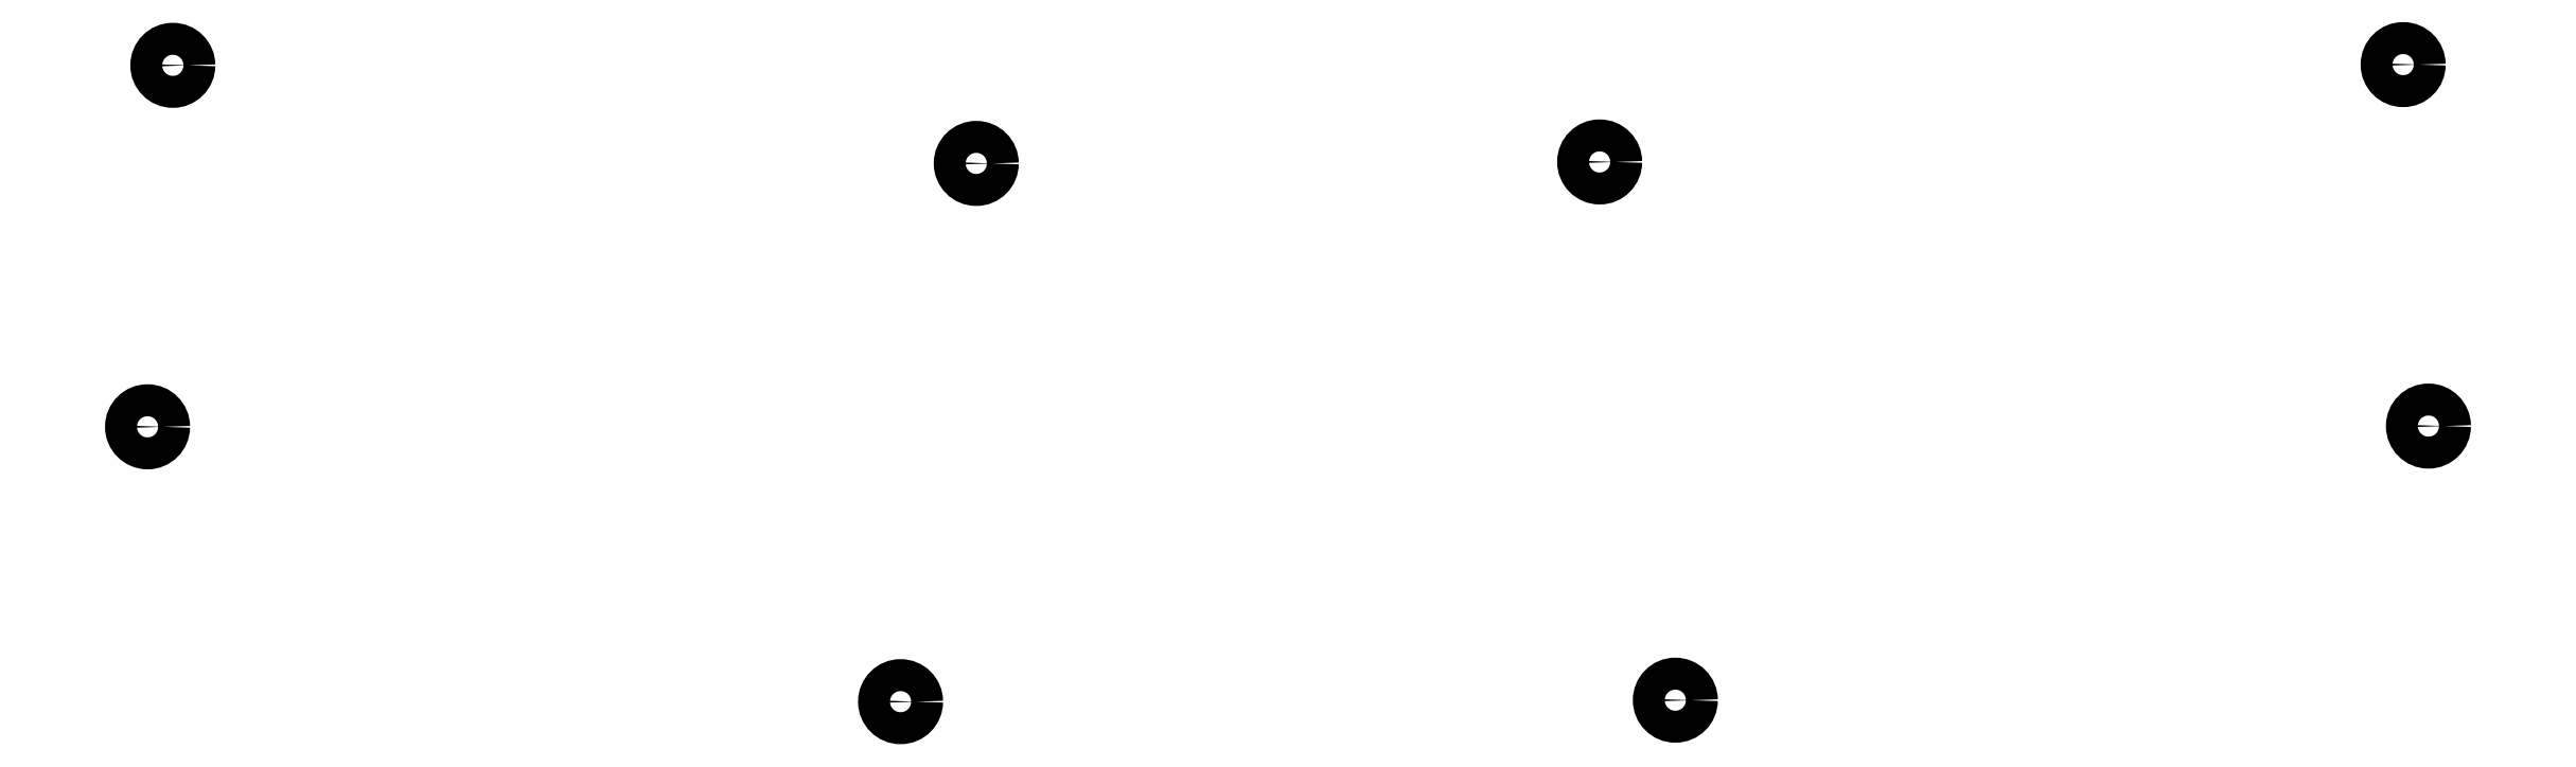
<metadata>
{"format":"dxf","ext":"dxf","renderer":"ezdxf+matplotlib","layout":"modelspace","background":"white","min_lineweight":24,"dpi":150}
</metadata>
<code>
0
SECTION
2
ENTITIES
0
CIRCLE
8
0
10
124.6
20
-46.35
40
1.5
0
CIRCLE
8
0
10
122.2
20
-80.27
40
1.5
0
CIRCLE
8
0
10
199.9
20
-55.56
40
1.5
0
CIRCLE
8
0
10
192.8
20
-106.1
40
1.5
0
CIRCLE
8
0
10
333.7
20
-46.28
40
1.5
0
CIRCLE
8
0
10
336.1
20
-80.2
40
1.5
0
CIRCLE
8
0
10
258.4
20
-55.42
40
1.5
0
CIRCLE
8
0
10
265.5
20
-105.9
40
1.5
0
ENDSEC
0
EOF

</code>
